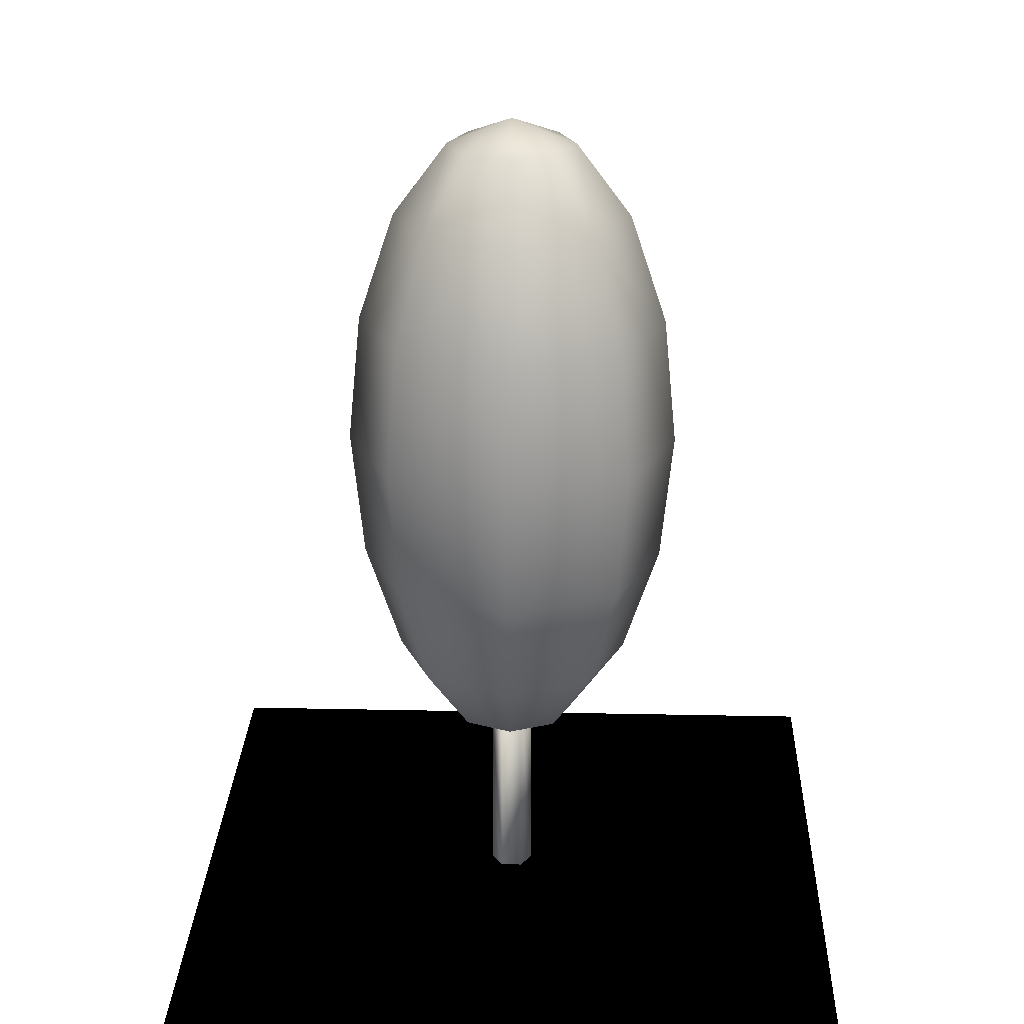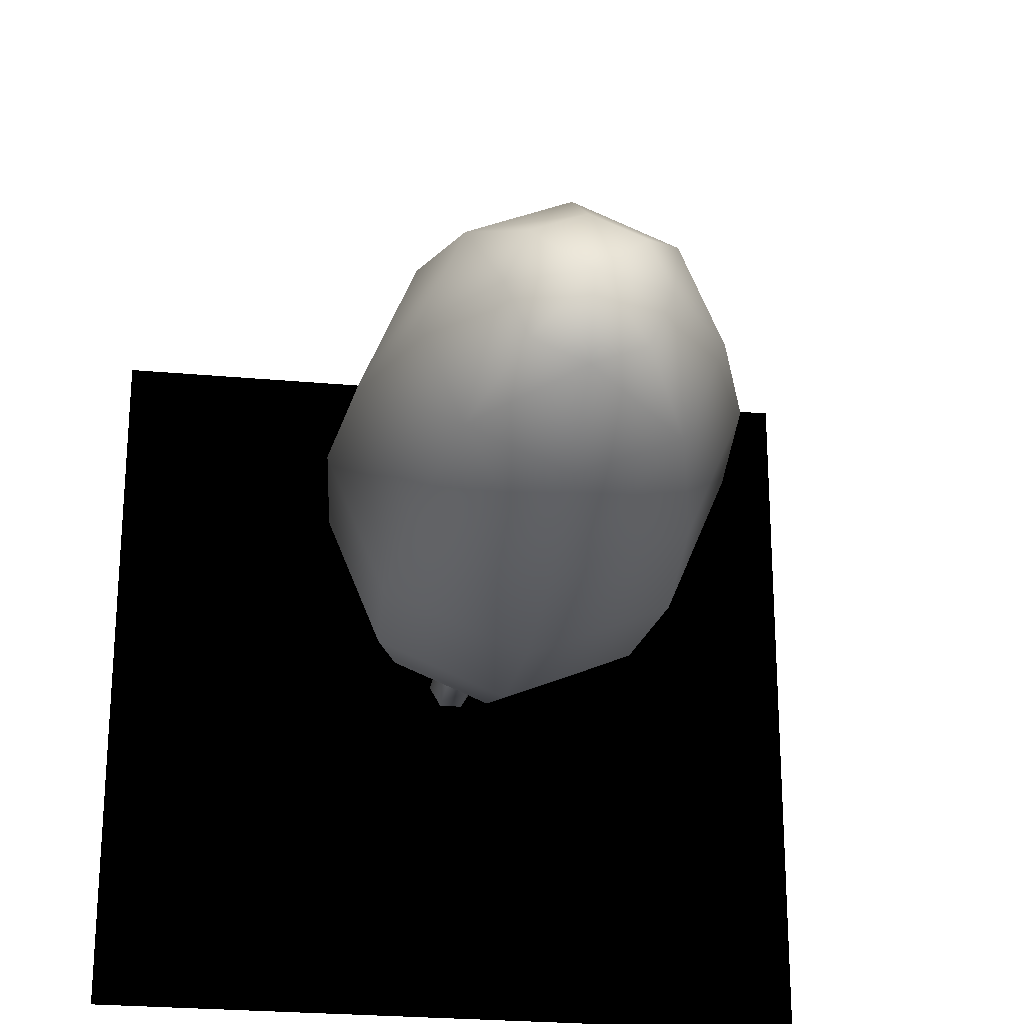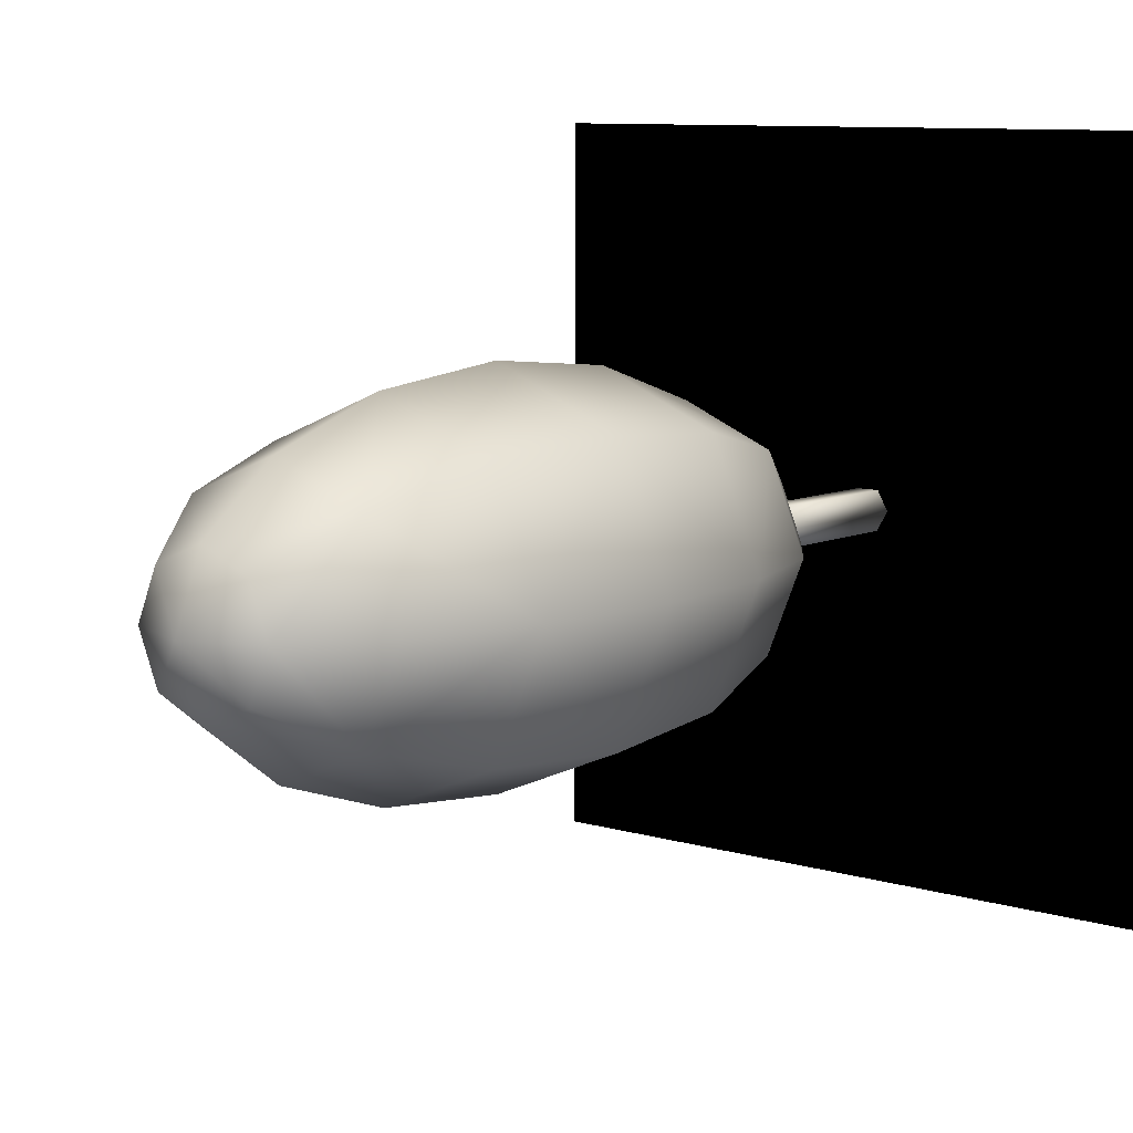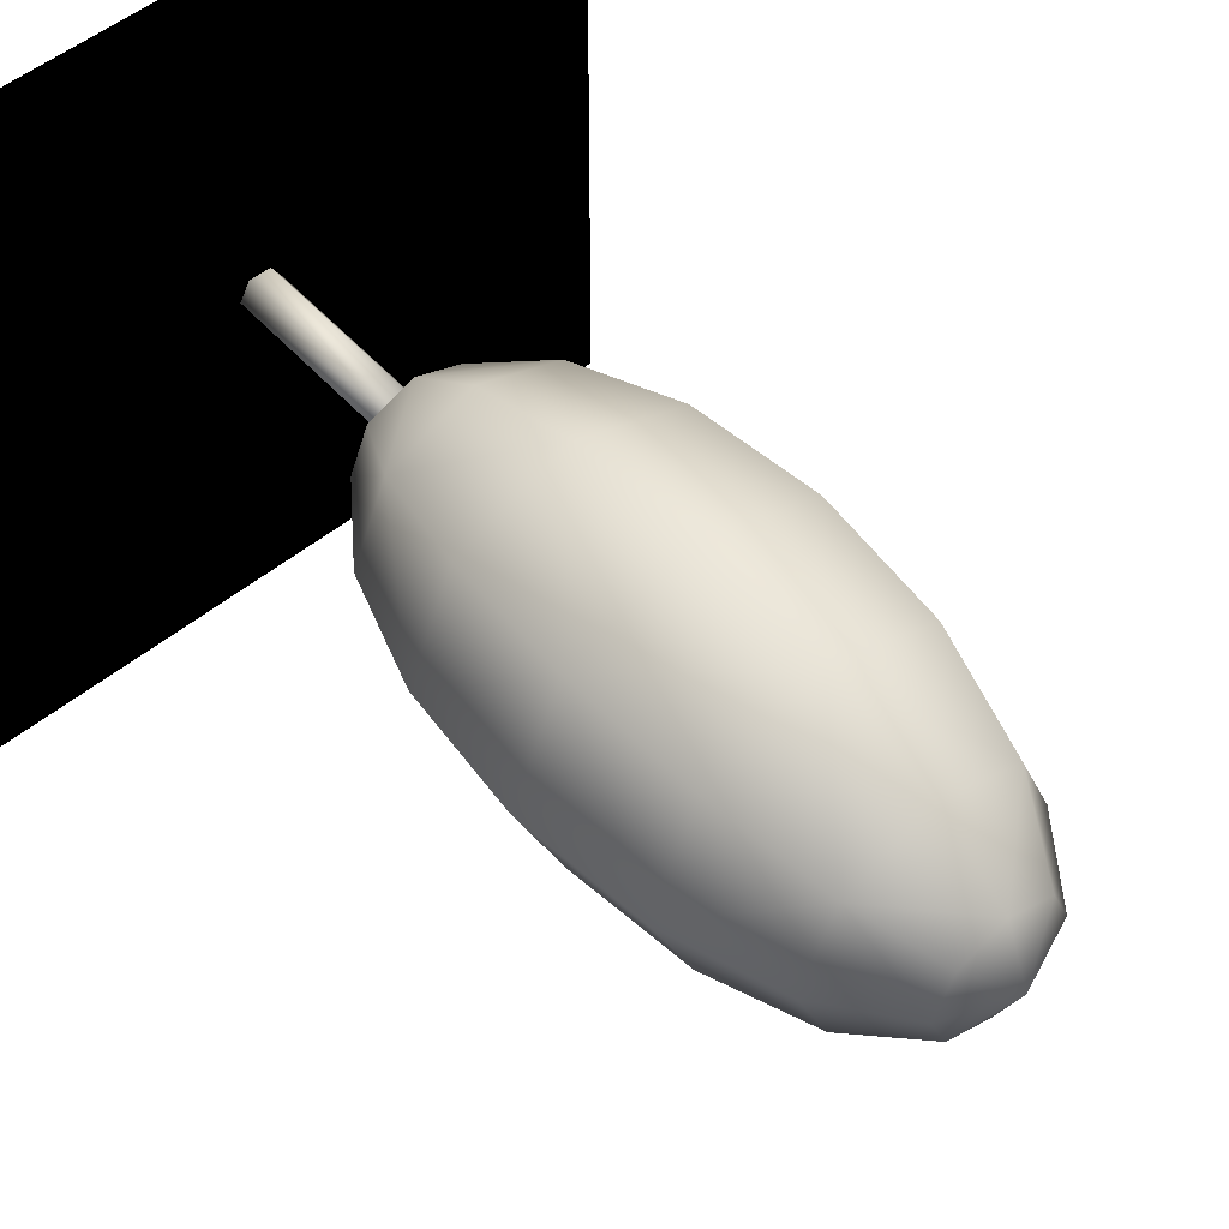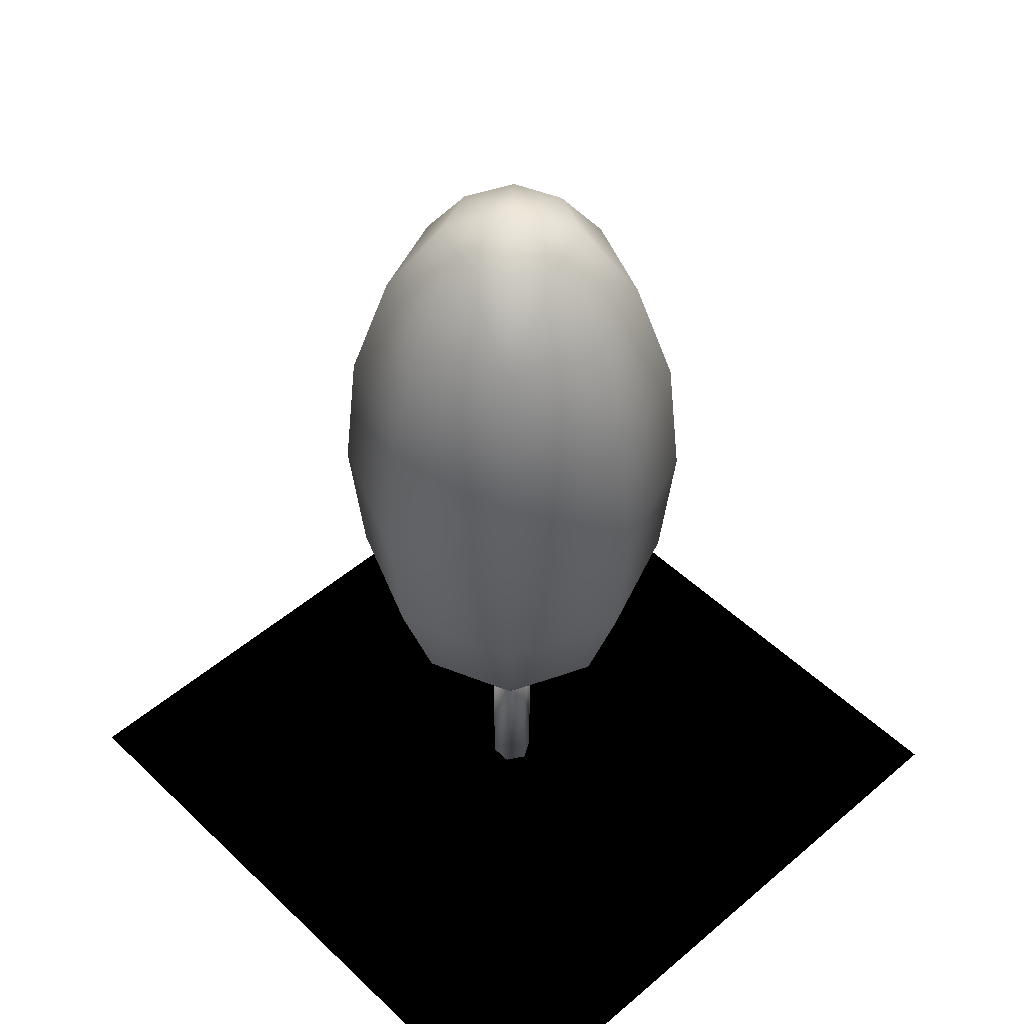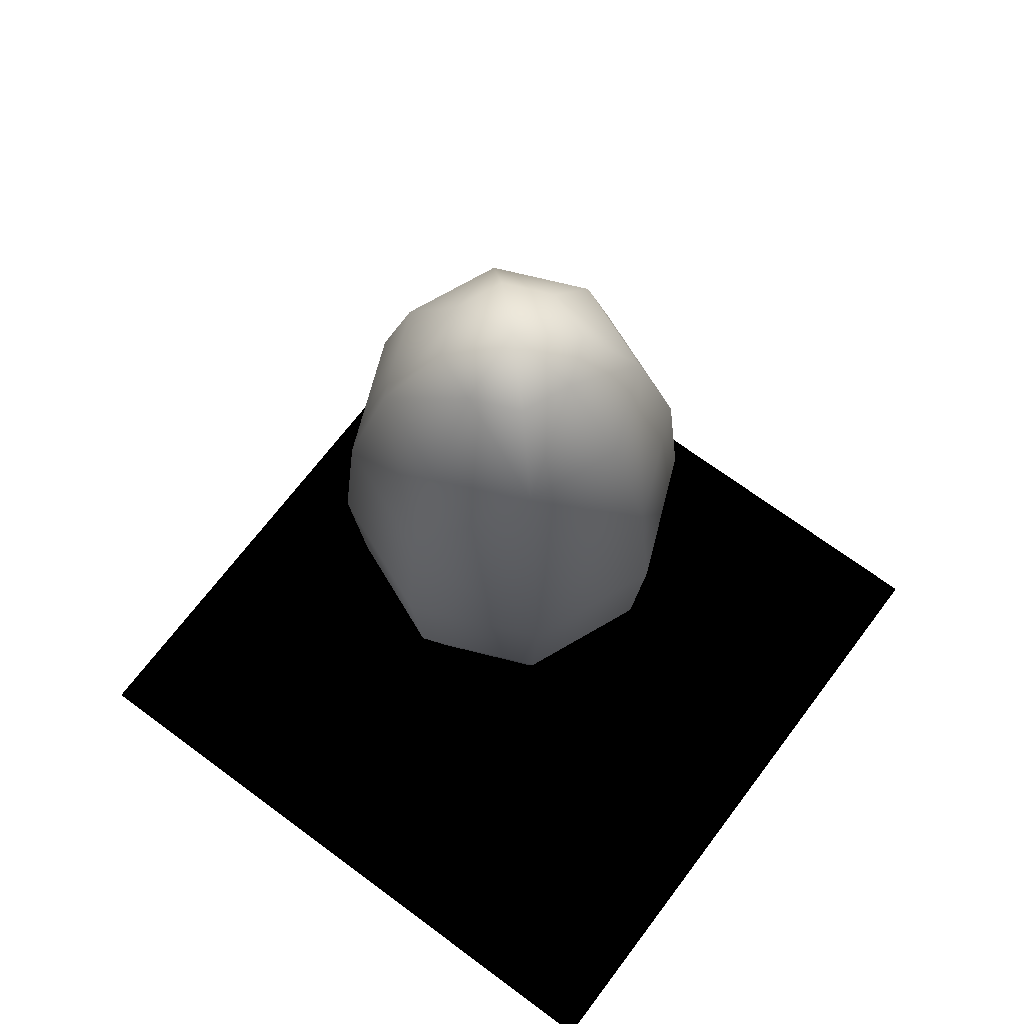
<metadata>
{"format":"obj","ext":"obj","renderer":"f3d","projection":"perspective","resolution":1024,"background":"white","views":[{"elev":23.6,"azim":2.0,"up":"+Y"},{"elev":-25.3,"azim":171.6,"up":"+Z"},{"elev":9.0,"azim":-140.5,"up":"+Z"},{"elev":52.9,"azim":139.1,"up":"+Z"},{"elev":48.8,"azim":46.5,"up":"+Y"},{"elev":68.0,"azim":126.8,"up":"+Y"}]}
</metadata>
<code>
o Cylinder4
v 0.25 2.282 0
v 0.125 2.282 0.2165
v -0.125 2.282 0.2165
v -0.25 2.282 3.062e-17
v -0.125 2.282 -0.2165
v 0.125 2.282 -0.2165
v 0.25 0 0
v 0.125 0 0.2165
v -0.125 0 0.2165
v -0.25 0 3.062e-17
v -0.125 0 -0.2165
v 0.125 0 -0.2165
g Cylinder4_bark
f 1 6 2
f 1 7 6
f 2 6 3
f 2 7 1
f 2 9 8
f 3 5 4
f 3 9 2
f 4 9 3
f 4 11 10
f 5 3 6
f 5 11 4
f 6 7 12
f 6 11 5
f 7 11 12
f 8 7 2
f 8 10 7
f 9 10 8
f 10 9 4
f 11 7 10
f 12 11 6
o sphere3
v 0.7654 9.696 0
v 0.5412 9.696 0.5412
v 4.687e-17 9.696 0.7654
v -0.5412 9.696 0.5412
v -0.7654 9.696 9.373e-17
v -0.5412 9.696 -0.5412
v -1.406e-16 9.696 -0.7654
v 0.5412 9.696 -0.5412
v 1.414 8.828 0
v 1 8.828 1
v 8.66e-17 8.828 1.414
v -1 8.828 1
v -1.414 8.828 1.732e-16
v -1 8.828 -1
v -2.598e-16 8.828 -1.414
v 1 8.828 -1
v 1.848 7.531 0
v 1.307 7.531 1.307
v 1.131e-16 7.531 1.848
v -1.307 7.531 1.307
v -1.848 7.531 2.263e-16
v -1.307 7.531 -1.307
v -3.394e-16 7.531 -1.848
v 1.307 7.531 -1.307
v 2 6 0
v 1.414 6 1.414
v 1.225e-16 6 2
v -1.414 6 1.414
v -2 6 2.449e-16
v -1.414 6 -1.414
v -3.674e-16 6 -2
v 1.414 6 -1.414
v 1.848 4.469 0
v 1.307 4.469 1.307
v 1.131e-16 4.469 1.848
v -1.307 4.469 1.307
v -1.848 4.469 2.263e-16
v -1.307 4.469 -1.307
v -3.394e-16 4.469 -1.848
v 1.307 4.469 -1.307
v 1.414 3.172 0
v 1 3.172 1
v 8.66e-17 3.172 1.414
v -1 3.172 1
v -1.414 3.172 1.732e-16
v -1 3.172 -1
v -2.598e-16 3.172 -1.414
v 1 3.172 -1
v 0.7654 2.304 0
v 0.5412 2.304 0.5412
v 4.687e-17 2.304 0.7654
v -0.5412 2.304 0.5412
v -0.7654 2.304 9.373e-17
v -0.5412 2.304 -0.5412
v -1.406e-16 2.304 -0.7654
v 0.5412 2.304 -0.5412
v 0 10 0
v 0 2 0
g sphere3_leaf
f 13 22 21
f 13 28 20
f 13 69 14
f 14 22 13
f 14 69 15
f 15 22 14
f 15 24 23
f 15 69 16
f 16 24 15
f 16 69 17
f 17 24 16
f 17 26 25
f 17 69 18
f 18 26 17
f 18 69 19
f 19 26 18
f 19 28 27
f 19 69 20
f 20 28 19
f 20 69 13
f 21 28 13
f 21 29 28
f 22 29 21
f 22 31 30
f 23 22 15
f 23 31 22
f 24 31 23
f 24 33 32
f 25 24 17
f 25 33 24
f 26 33 25
f 26 35 34
f 27 26 19
f 27 35 26
f 28 29 36
f 28 35 27
f 29 38 37
f 29 44 36
f 30 29 22
f 30 38 29
f 31 38 30
f 31 40 39
f 32 31 24
f 32 40 31
f 33 40 32
f 33 42 41
f 34 33 26
f 34 42 33
f 35 42 34
f 35 44 43
f 36 35 28
f 36 44 35
f 37 44 29
f 37 45 44
f 38 45 37
f 38 47 46
f 39 38 31
f 39 47 38
f 40 47 39
f 40 49 48
f 41 40 33
f 41 49 40
f 42 49 41
f 42 51 50
f 43 42 35
f 43 51 42
f 44 45 52
f 44 51 43
f 45 54 53
f 45 60 52
f 46 45 38
f 46 54 45
f 47 54 46
f 47 56 55
f 48 47 40
f 48 56 47
f 49 56 48
f 49 58 57
f 50 49 42
f 50 58 49
f 51 58 50
f 51 60 59
f 52 51 44
f 52 60 51
f 53 60 45
f 53 61 60
f 54 61 53
f 54 63 62
f 55 54 47
f 55 63 54
f 56 63 55
f 56 65 64
f 57 56 49
f 57 65 56
f 58 65 57
f 58 67 66
f 59 58 51
f 59 67 58
f 60 61 68
f 60 67 59
f 61 70 68
f 62 61 54
f 62 70 61
f 63 70 62
f 64 63 56
f 64 70 63
f 65 70 64
f 66 65 58
f 66 70 65
f 67 70 66
f 68 67 60
f 68 70 67
o Cube1
v -4 0 -4
v -4 0 4
v 4 0 -4
v 4 0 4
g Cube1_terrain
f 71 74 72
f 71 74 73
f 72 74 71
f 73 74 71

</code>
